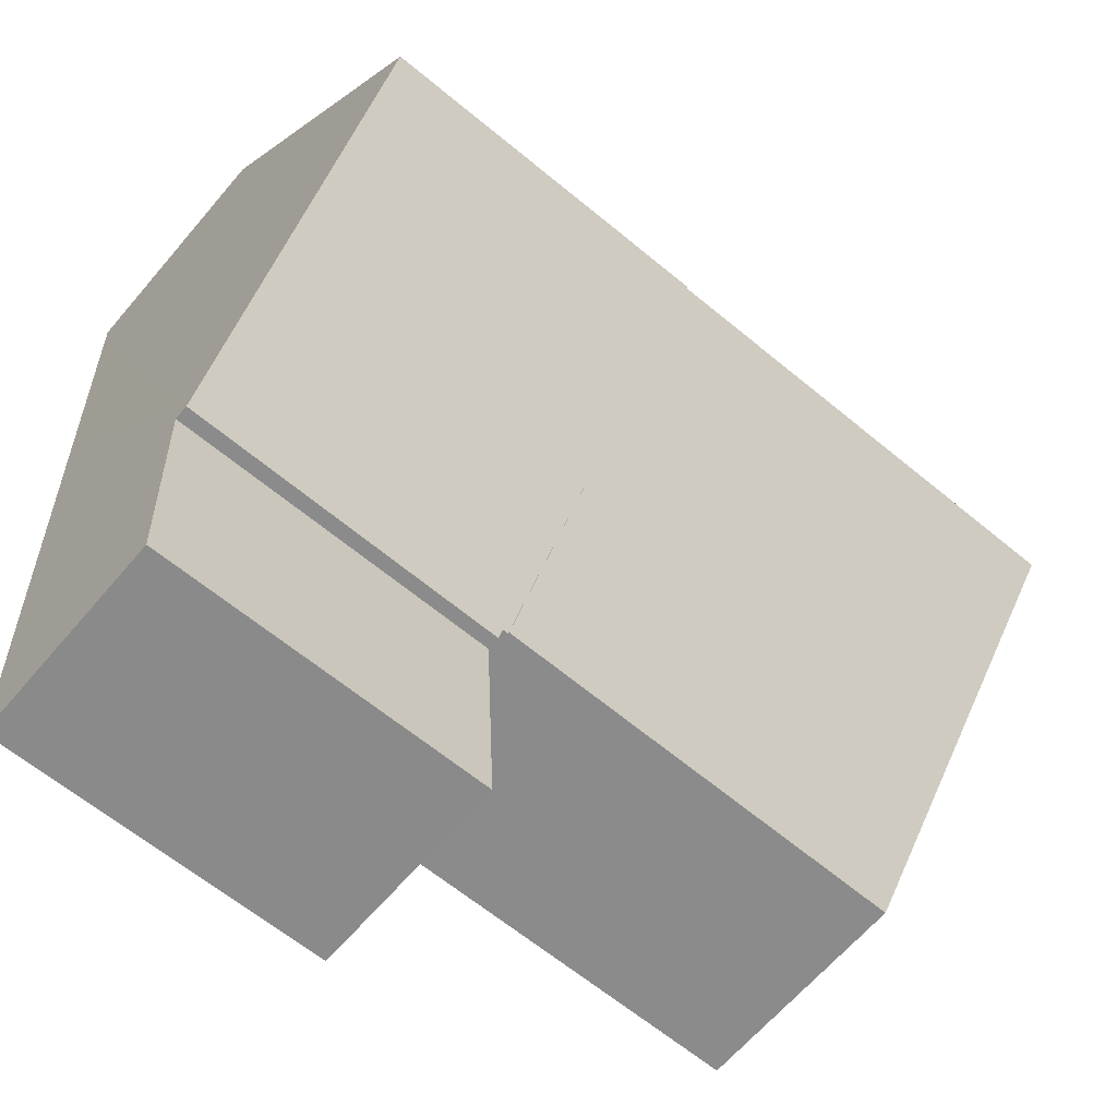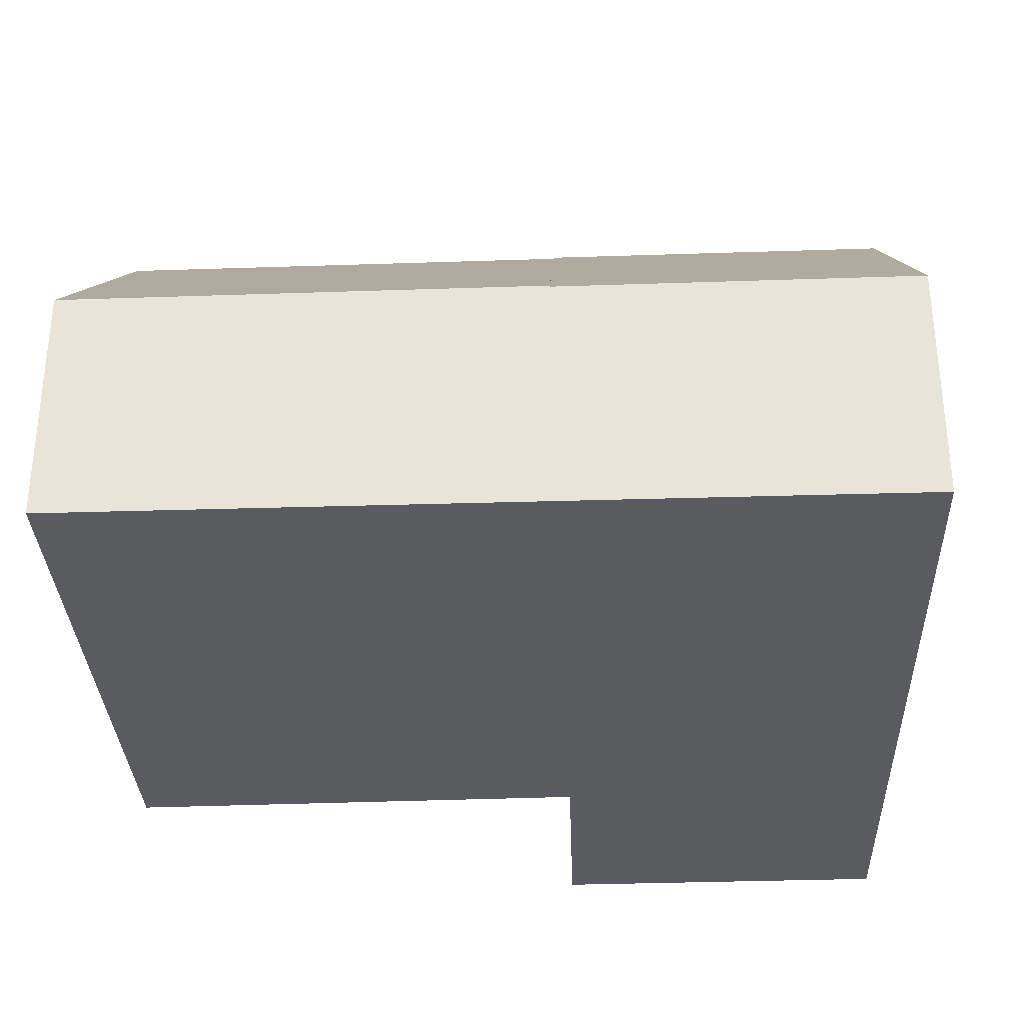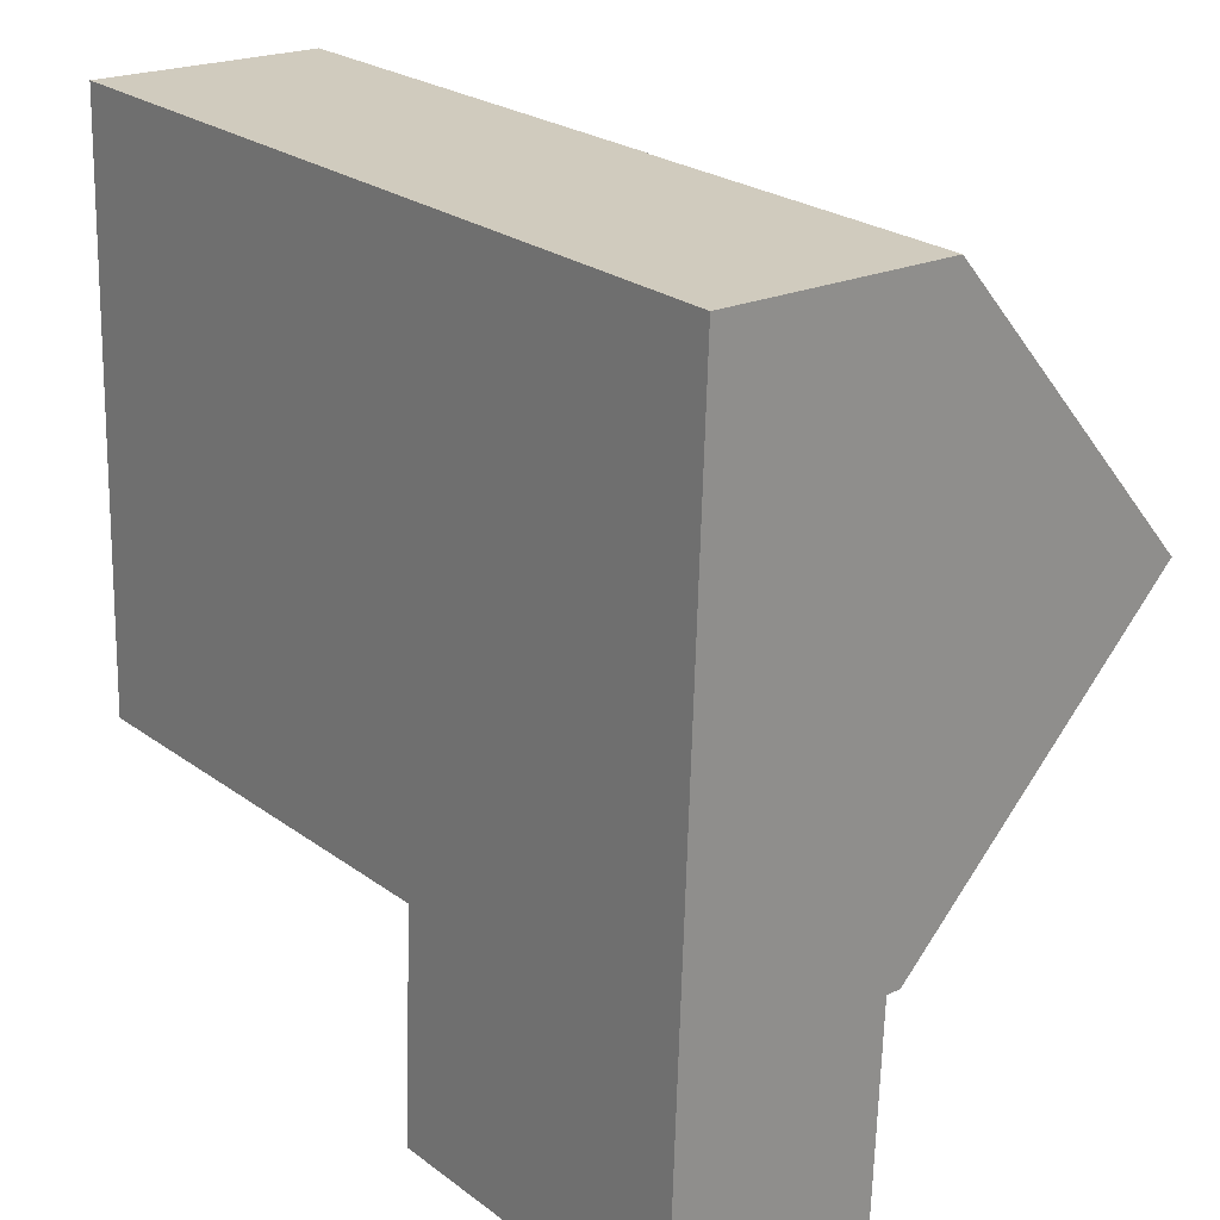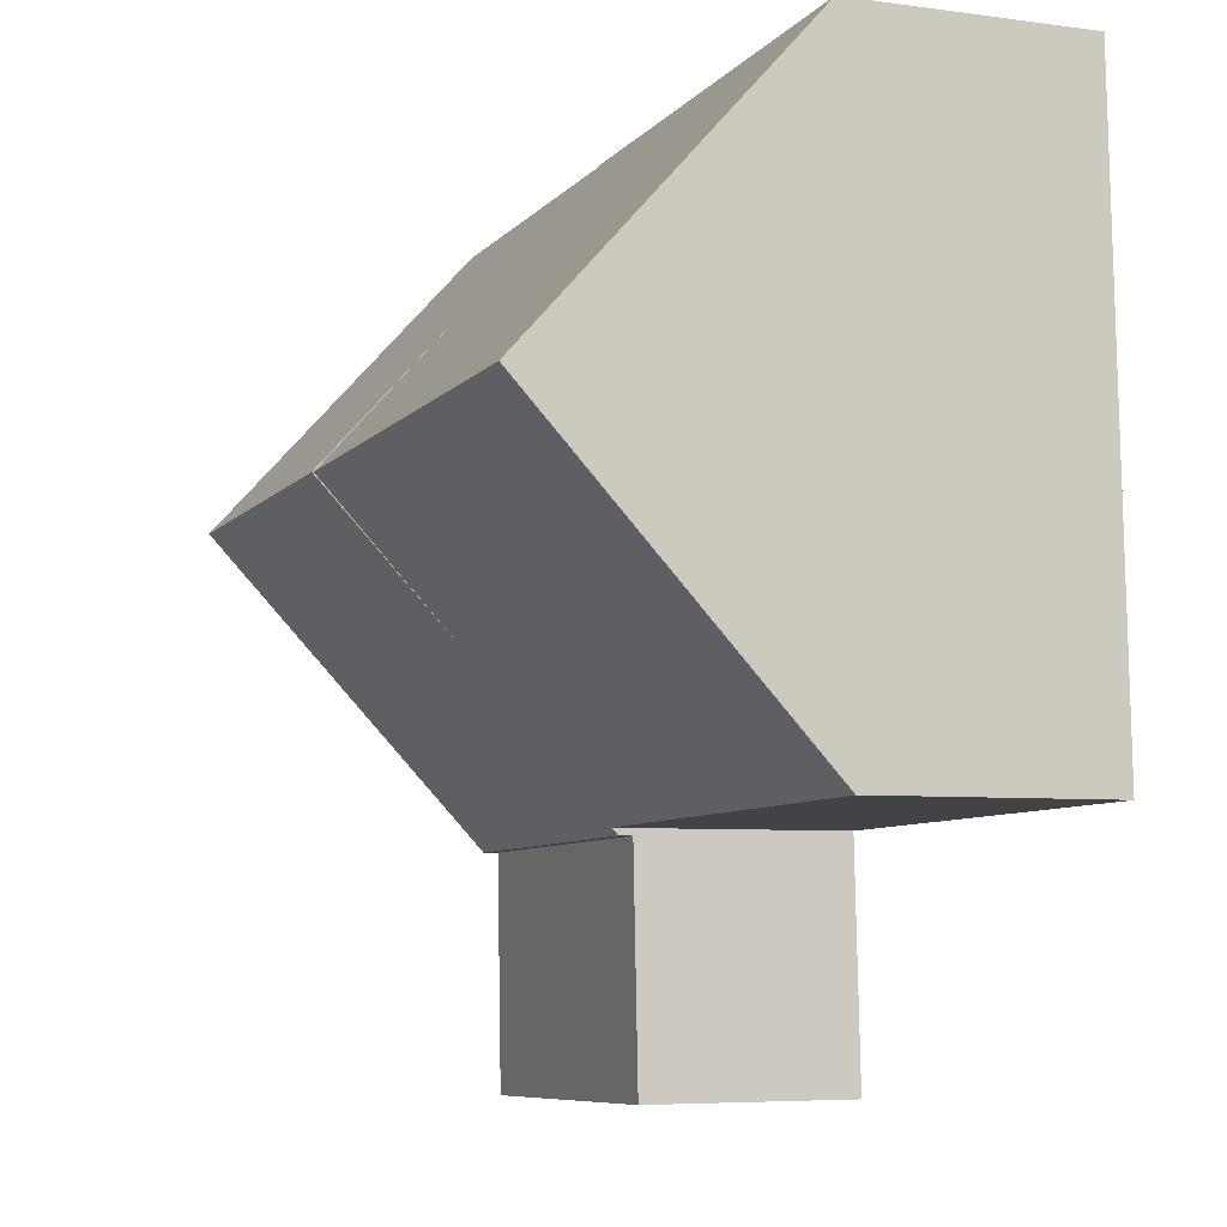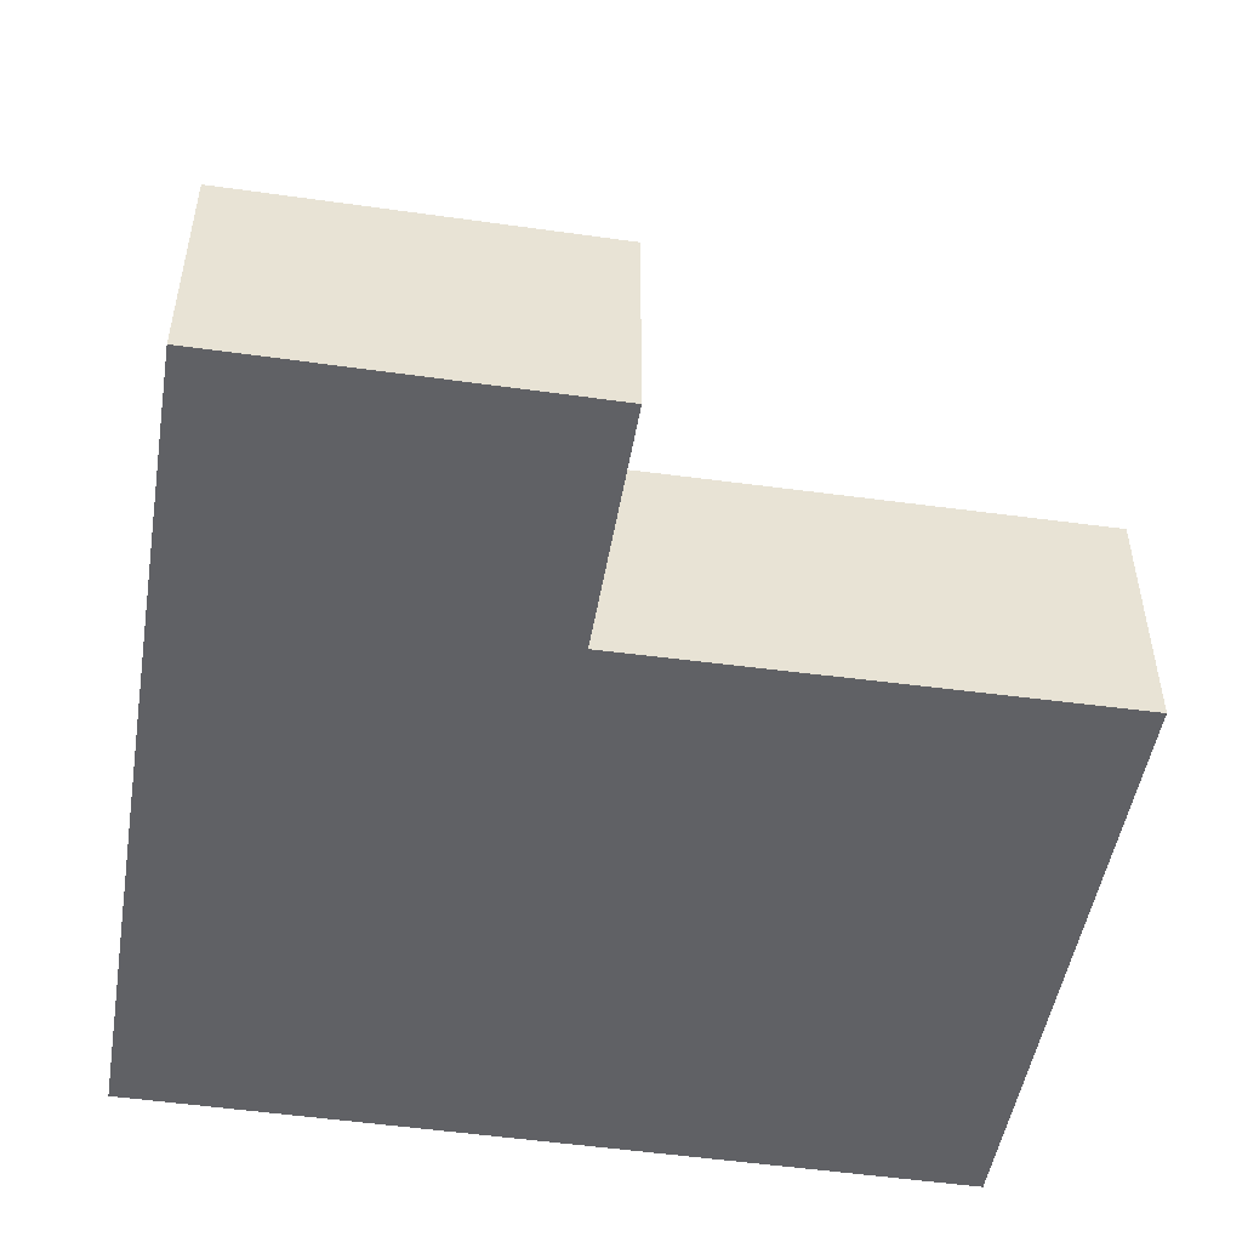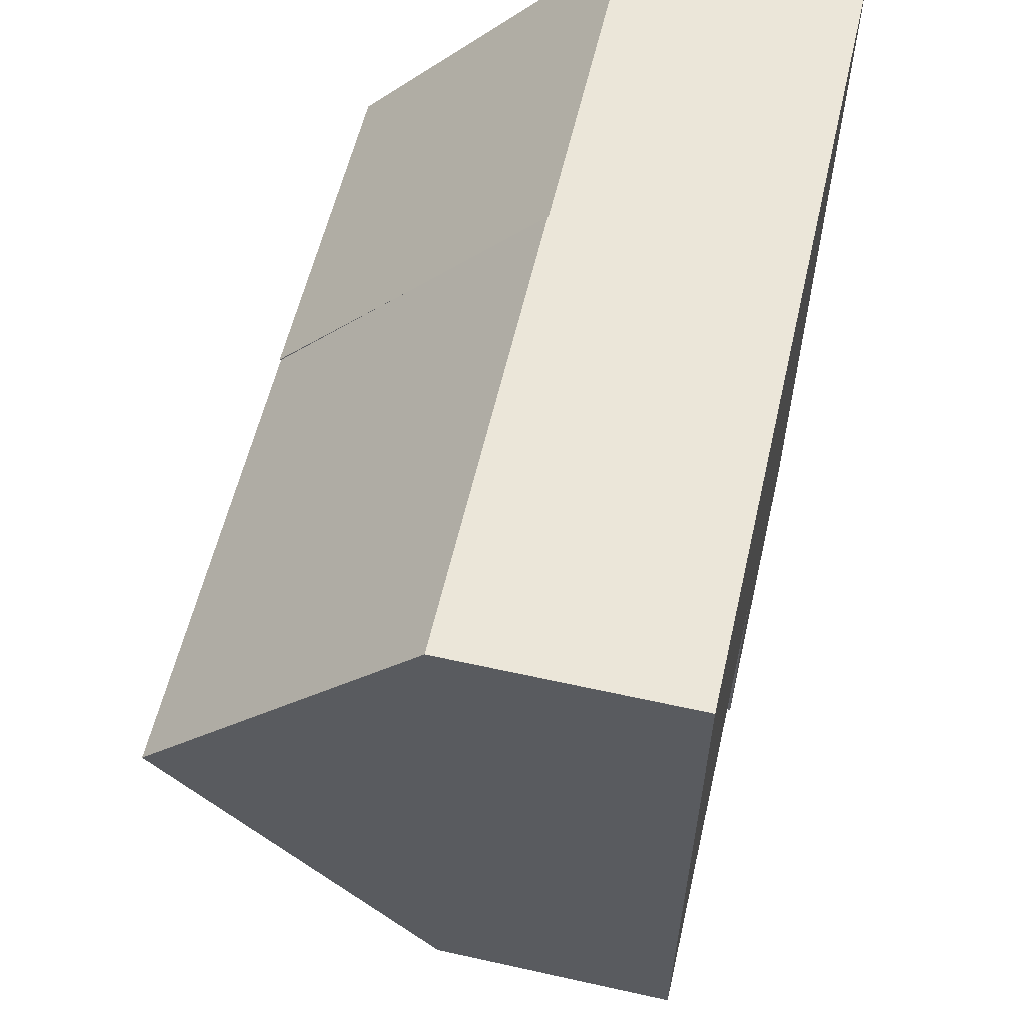
<metadata>
{"format":"obj","ext":"obj","renderer":"f3d","projection":"perspective","resolution":1024,"background":"white","views":[{"elev":-64.5,"azim":139.6,"up":"+Z"},{"elev":-32.4,"azim":4.6,"up":"+Y"},{"elev":21.4,"azim":50.8,"up":"+Z"},{"elev":-6.0,"azim":-112.4,"up":"+Z"},{"elev":-49.7,"azim":172.9,"up":"+Y"},{"elev":59.3,"azim":-77.1,"up":"+Z"}]}
</metadata>
<code>
v  12.21 3.713 8.159
v  7.112 3.461 8.604
v  12.22 3.479 8.415
v  7.02 5.413 6.468
v  12.04 7.442 4.079
v  6.924 7.46 4.229
v  6.818 3.37 -0.248
v  11.84 3.388 -0.357
v  6.823 3.462 -0.148
v  6.736 3.461 -0.146
v  6.827 5.415 1.991
v  7.112 -5.268e-16 8.604
v  7.02 -3.961e-16 6.468
v  6.924 -2.59e-16 4.229
v  6.736 8.94e-18 -0.146
v  6.827 -1.219e-16 1.991
v  6.823 9.062e-18 -0.148
v  6.818 1.519e-17 -0.248
v  12.22 -5.153e-16 8.415
v  12.21 -4.996e-16 8.159
v  12.04 -2.498e-16 4.079
v  11.84 2.186e-17 -0.357
v  0.165 7.462 4.427
v  0.442 3.459 -0.01
v  0 3.458 2.117e-16
v  6.736 3.481 -0.146
v  6.924 7.439 4.229
v  7.112 3.481 8.604
v  0.321 3.68 8.608
v  0.33 3.458 8.854
v  0.442 6.123e-19 -0.01
v  0 0 0
v  0.165 -2.711e-16 4.427
v  0.321 -5.271e-16 8.608
v  0.33 -5.422e-16 8.854
v  11.7 3.167 -3.801
v  6.818 3.167 -0.248
v  11.84 3.167 -0.357
v  6.656 3.167 -3.65
v  6.656 2.235e-16 -3.65
v  11.7 2.327e-16 -3.801
g defaultobject
f 1 2 3
f 2 1 4
f 4 1 5
f 4 5 6
f 7 5 8
f 5 7 9
f 5 9 10
f 5 10 11
f 5 11 6
f 11 4 6
f 4 11 2
f 2 11 12
f 12 11 10
f 12 10 13
f 13 10 14
f 14 10 15
f 14 15 16
f 7 17 9
f 17 7 18
f 2 19 3
f 19 2 12
f 19 1 3
f 1 19 5
f 5 19 8
f 8 19 20
f 8 20 21
f 8 21 22
f 22 7 8
f 7 22 18
f 17 10 9
f 10 17 15
f 15 17 16
f 13 19 12
f 19 13 20
f 20 13 21
f 21 13 14
f 21 14 22
f 22 14 16
f 22 16 17
f 22 17 18
f 23 24 25
f 24 23 26
f 26 23 11
f 11 23 27
f 28 29 30
f 29 28 23
f 23 28 4
f 23 4 27
f 4 11 27
f 11 4 26
f 26 4 15
f 15 4 28
f 15 28 16
f 16 28 14
f 14 28 12
f 14 12 13
f 15 24 26
f 24 15 31
f 24 31 25
f 25 31 32
f 32 23 25
f 23 32 33
f 23 33 29
f 29 33 34
f 29 34 30
f 30 34 35
f 30 12 28
f 12 30 35
f 34 12 35
f 12 34 33
f 12 33 13
f 13 33 14
f 14 33 32
f 14 32 16
f 16 32 15
f 15 32 31
f 36 37 38
f 37 36 39
f 40 37 39
f 37 40 18
f 18 38 37
f 38 18 22
f 22 36 38
f 36 22 41
f 41 39 36
f 39 41 40
f 41 18 40
f 18 41 22

</code>
